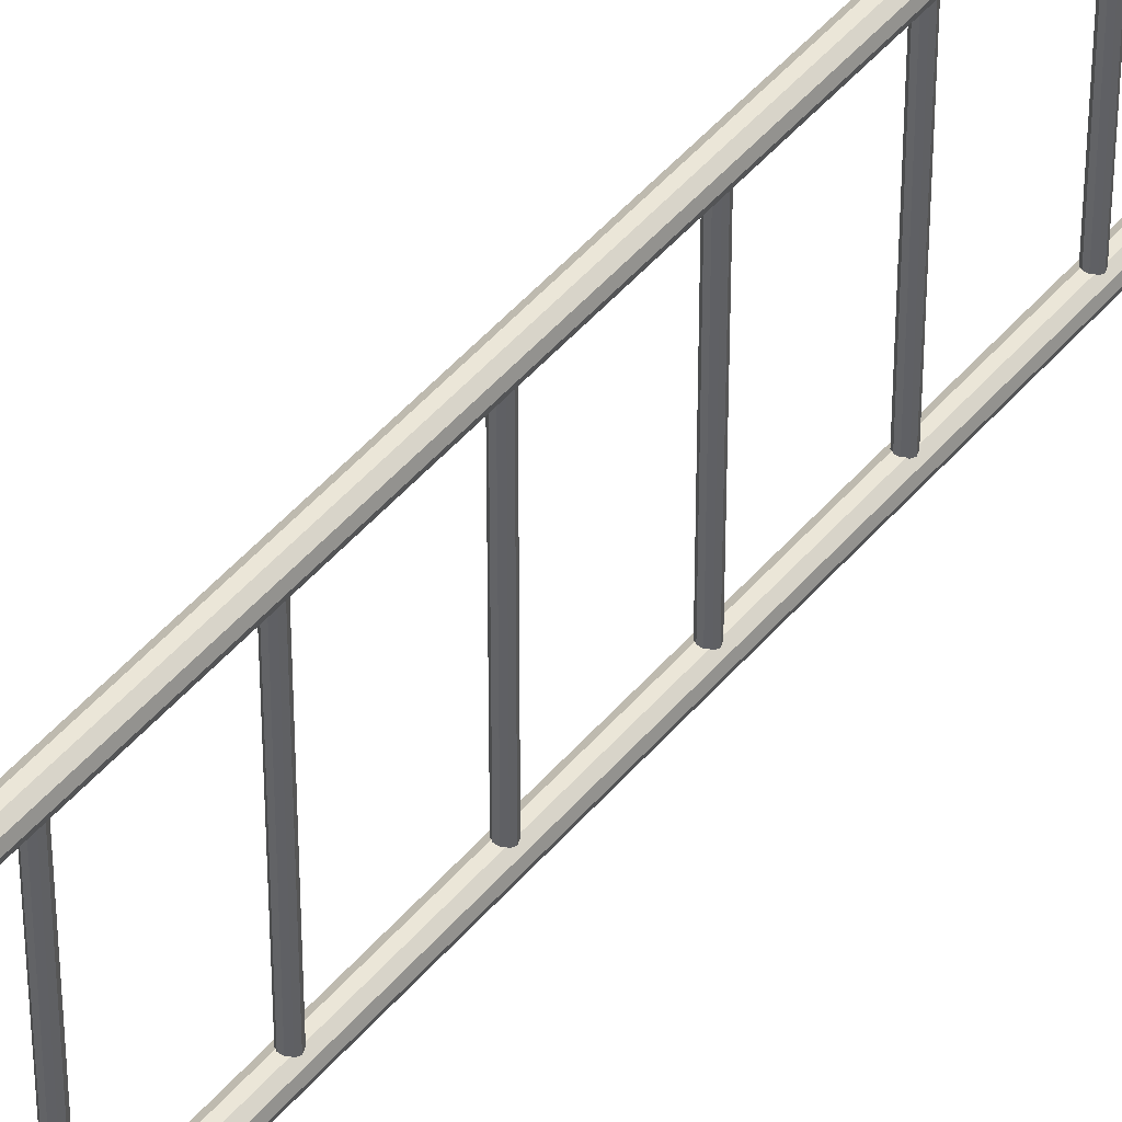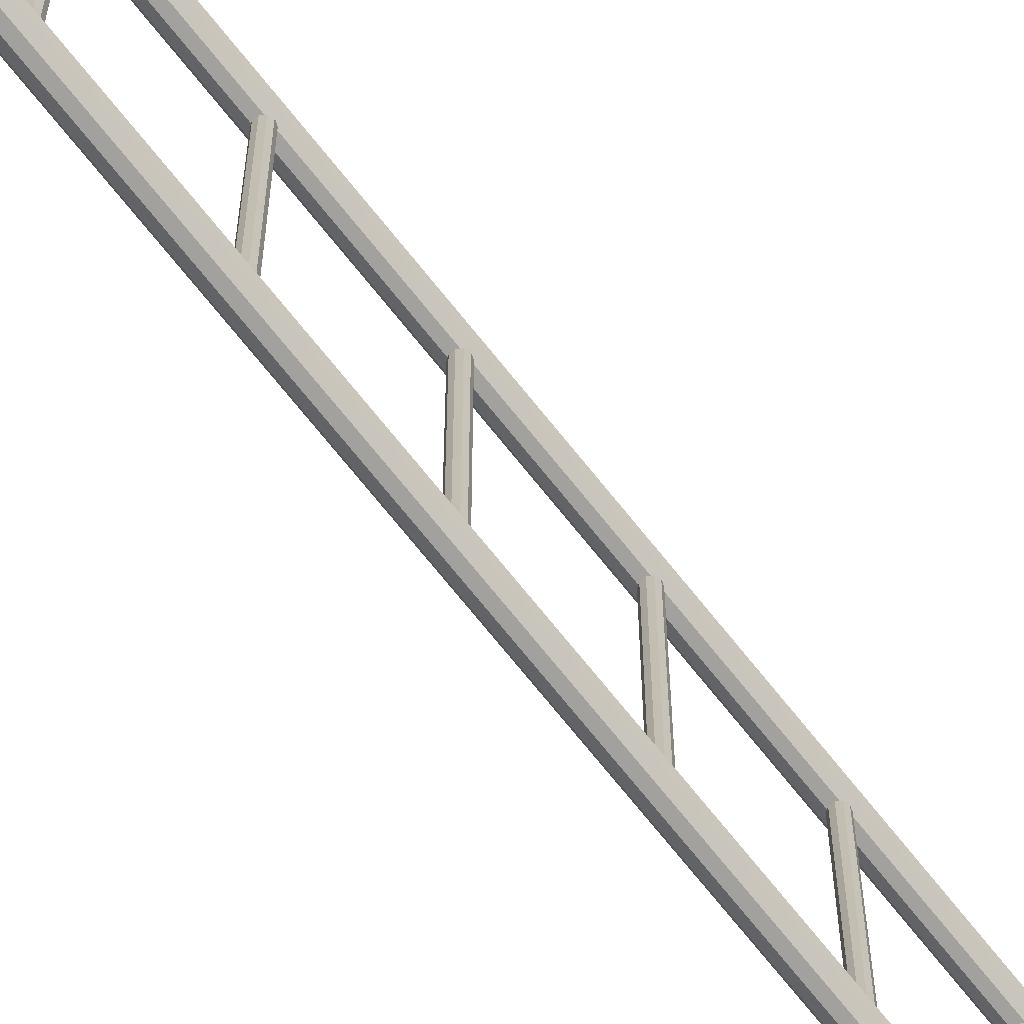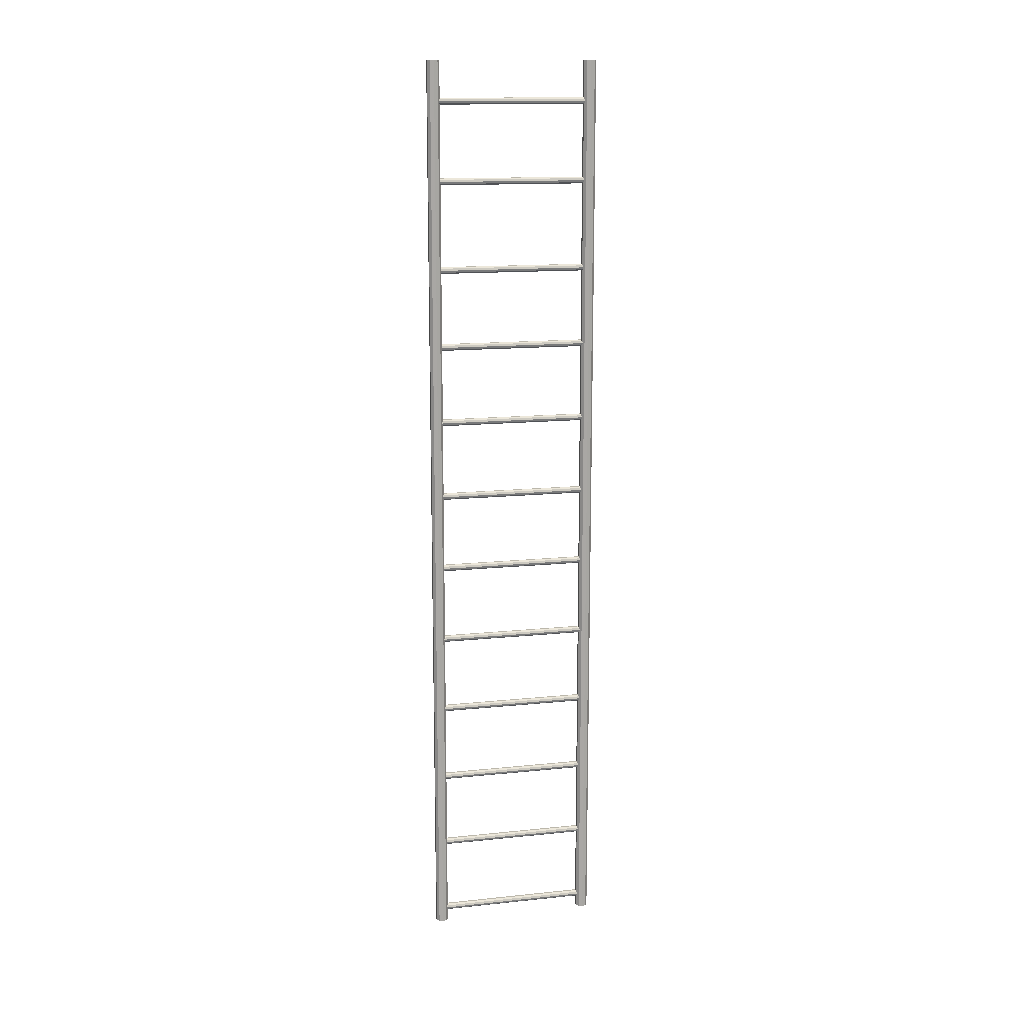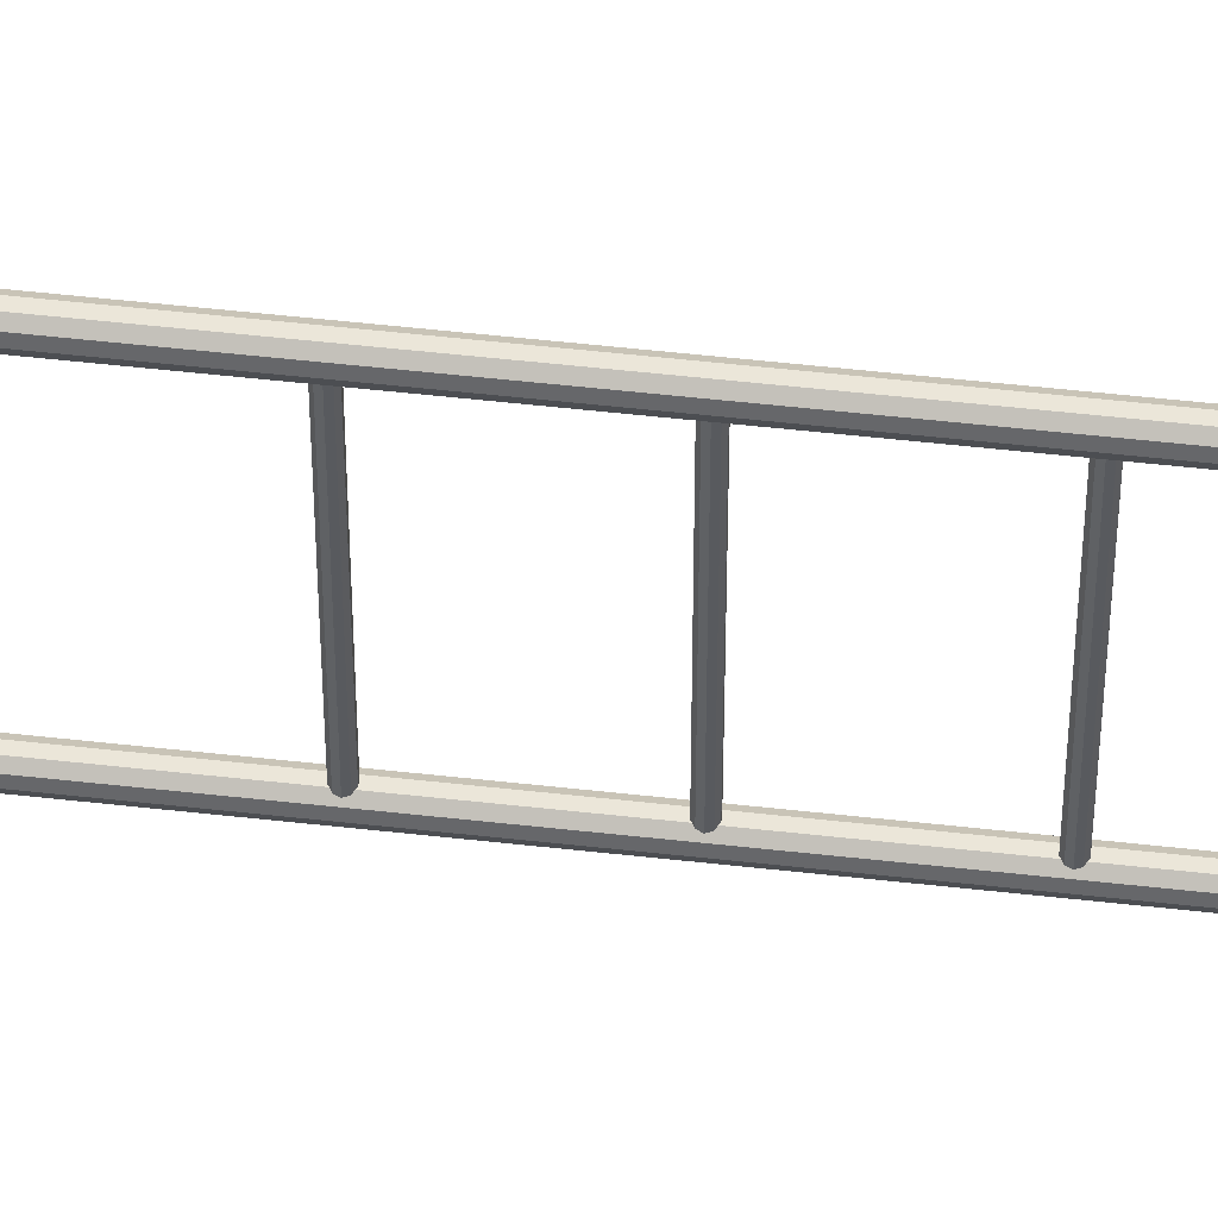
<metadata>
{"format":"obj","ext":"obj","renderer":"f3d","projection":"perspective","resolution":1024,"background":"white","views":[{"elev":46.4,"azim":-142.6,"up":"+Z"},{"elev":-72.0,"azim":-141.3,"up":"+Z"},{"elev":14.2,"azim":-102.9,"up":"+Y"},{"elev":55.3,"azim":96.7,"up":"+Z"}]}
</metadata>
<code>
g default
v 3.011 2 17.15
v 3.004 2 17.16
v 2.996 2 17.16
v 2.989 2 17.15
v 2.986 2 17.14
v 2.989 2 17.14
v 2.996 2 17.13
v 3.004 2 17.13
v 3.011 2 17.14
v 3.014 2 17.14
v 3.011 -0 17.15
v 3.004 -0 17.16
v 2.996 -0 17.16
v 2.989 -0 17.15
v 2.986 -0 17.14
v 2.989 -0 17.14
v 2.996 -0 17.13
v 3.004 -0 17.13
v 3.011 -0 17.14
v 3.014 -0 17.14
v 3.006 1.741 17.14
v 3.003 1.738 17.14
v 2.998 1.738 17.14
v 2.994 1.741 17.14
v 2.993 1.745 17.14
v 2.994 1.75 17.14
v 2.998 1.752 17.14
v 3.003 1.752 17.14
v 3.006 1.75 17.14
v 3.008 1.745 17.14
v 3.006 1.741 16.8
v 3.003 1.738 16.8
v 2.998 1.738 16.8
v 2.994 1.741 16.8
v 2.993 1.745 16.8
v 2.994 1.75 16.8
v 2.998 1.752 16.8
v 3.003 1.752 16.8
v 3.006 1.75 16.8
v 3.008 1.745 16.8
v 3.006 1.911 17.14
v 3.003 1.908 17.14
v 2.998 1.908 17.14
v 2.994 1.911 17.14
v 2.993 1.915 17.14
v 2.994 1.92 17.14
v 2.998 1.922 17.14
v 3.003 1.922 17.14
v 3.006 1.92 17.14
v 3.008 1.915 17.14
v 3.006 1.911 16.8
v 3.003 1.908 16.8
v 2.998 1.908 16.8
v 2.994 1.911 16.8
v 2.993 1.915 16.8
v 2.994 1.92 16.8
v 2.998 1.922 16.8
v 3.003 1.922 16.8
v 3.006 1.92 16.8
v 3.008 1.915 16.8
v 3.011 2 16.81
v 3.004 2 16.81
v 2.996 2 16.81
v 2.989 2 16.81
v 2.986 2 16.8
v 2.989 2 16.79
v 2.996 2 16.78
v 3.004 2 16.78
v 3.011 2 16.79
v 3.014 2 16.8
v 3.011 -0 16.81
v 3.004 -0 16.81
v 2.996 -0 16.81
v 2.989 -0 16.81
v 2.986 -0 16.8
v 2.989 -0 16.79
v 2.996 -0 16.78
v 3.004 -0 16.78
v 3.011 -0 16.79
v 3.014 -0 16.8
v 3.006 0.1962 17.14
v 3.003 0.1934 17.14
v 2.998 0.1934 17.14
v 2.994 0.1962 17.14
v 2.993 0.2006 17.14
v 2.994 0.2051 17.14
v 2.998 0.2078 17.14
v 3.003 0.2078 17.14
v 3.006 0.2051 17.14
v 3.008 0.2006 17.14
v 3.006 0.1962 16.8
v 3.003 0.1934 16.8
v 2.998 0.1934 16.8
v 2.994 0.1962 16.8
v 2.993 0.2006 16.8
v 2.994 0.2051 16.8
v 2.998 0.2078 16.8
v 3.003 0.2078 16.8
v 3.006 0.2051 16.8
v 3.008 0.2006 16.8
v 3.006 0.02639 17.14
v 3.003 0.02365 17.14
v 2.998 0.02365 17.14
v 2.994 0.02639 17.14
v 2.993 0.03083 17.14
v 2.994 0.03527 17.14
v 2.998 0.03802 17.14
v 3.003 0.03802 17.14
v 3.006 0.03527 17.14
v 3.008 0.03083 17.14
v 3.006 0.02639 16.8
v 3.003 0.02365 16.8
v 2.998 0.02365 16.8
v 2.994 0.02639 16.8
v 2.993 0.03083 16.8
v 2.994 0.03527 16.8
v 2.998 0.03802 16.8
v 3.003 0.03802 16.8
v 3.006 0.03527 16.8
v 3.008 0.03083 16.8
v 3.006 0.5325 17.14
v 3.003 0.5298 17.14
v 2.998 0.5298 17.14
v 2.994 0.5325 17.14
v 2.993 0.537 17.14
v 2.994 0.5414 17.14
v 2.998 0.5442 17.14
v 3.003 0.5442 17.14
v 3.006 0.5414 17.14
v 3.008 0.537 17.14
v 3.006 0.5325 16.8
v 3.003 0.5298 16.8
v 2.998 0.5298 16.8
v 2.994 0.5325 16.8
v 2.993 0.537 16.8
v 2.994 0.5414 16.8
v 2.998 0.5442 16.8
v 3.003 0.5442 16.8
v 3.006 0.5414 16.8
v 3.008 0.537 16.8
v 3.006 0.3627 17.14
v 3.003 0.36 17.14
v 2.998 0.36 17.14
v 2.994 0.3627 17.14
v 2.993 0.3672 17.14
v 2.994 0.3716 17.14
v 2.998 0.3744 17.14
v 3.003 0.3744 17.14
v 3.006 0.3716 17.14
v 3.008 0.3672 17.14
v 3.006 0.3627 16.8
v 3.003 0.36 16.8
v 2.998 0.36 16.8
v 2.994 0.3627 16.8
v 2.993 0.3672 16.8
v 2.994 0.3716 16.8
v 2.998 0.3744 16.8
v 3.003 0.3744 16.8
v 3.006 0.3716 16.8
v 3.008 0.3672 16.8
v 3.006 0.8725 17.14
v 3.003 0.8698 17.14
v 2.998 0.8698 17.14
v 2.994 0.8725 17.14
v 2.993 0.877 17.14
v 2.994 0.8814 17.14
v 2.998 0.8842 17.14
v 3.003 0.8842 17.14
v 3.006 0.8814 17.14
v 3.008 0.877 17.14
v 3.006 0.8725 16.8
v 3.003 0.8698 16.8
v 2.998 0.8698 16.8
v 2.994 0.8725 16.8
v 2.993 0.877 16.8
v 2.994 0.8814 16.8
v 2.998 0.8842 16.8
v 3.003 0.8842 16.8
v 3.006 0.8814 16.8
v 3.008 0.877 16.8
v 3.006 0.7027 17.14
v 3.003 0.7 17.14
v 2.998 0.7 17.14
v 2.994 0.7027 17.14
v 2.993 0.7072 17.14
v 2.994 0.7116 17.14
v 2.998 0.7144 17.14
v 3.003 0.7144 17.14
v 3.006 0.7116 17.14
v 3.008 0.7072 17.14
v 3.006 0.7027 16.8
v 3.003 0.7 16.8
v 2.998 0.7 16.8
v 2.994 0.7027 16.8
v 2.993 0.7072 16.8
v 2.994 0.7116 16.8
v 2.998 0.7144 16.8
v 3.003 0.7144 16.8
v 3.006 0.7116 16.8
v 3.008 0.7072 16.8
v 3 2 17.14
v 3 2 16.8
v 3 -0 16.8
v 3 -0 17.14
v 3.006 1.55 17.14
v 3.003 1.547 17.14
v 2.998 1.547 17.14
v 2.994 1.55 17.14
v 2.993 1.554 17.14
v 2.994 1.559 17.14
v 2.998 1.562 17.14
v 3.003 1.562 17.14
v 3.006 1.559 17.14
v 3.008 1.554 17.14
v 3.006 1.55 16.8
v 3.003 1.547 16.8
v 2.998 1.547 16.8
v 2.994 1.55 16.8
v 2.993 1.554 16.8
v 2.994 1.559 16.8
v 2.998 1.562 16.8
v 3.003 1.562 16.8
v 3.006 1.559 16.8
v 3.008 1.554 16.8
v 3.011 2 17.15
v 3.004 2 17.16
v 2.996 2 17.16
v 2.989 2 17.15
v 2.986 2 17.14
v 2.989 2 17.14
v 2.996 2 17.13
v 3.004 2 17.13
v 3.011 2 17.14
v 3.014 2 17.14
v 3.011 -0 17.15
v 3.004 -0 17.16
v 2.996 -0 17.16
v 2.989 -0 17.15
v 2.986 -0 17.14
v 2.989 -0 17.14
v 2.996 -0 17.13
v 3.004 -0 17.13
v 3.011 -0 17.14
v 3.014 -0 17.14
v 3.006 1.38 17.14
v 3.003 1.377 17.14
v 2.998 1.377 17.14
v 2.994 1.38 17.14
v 2.993 1.385 17.14
v 2.994 1.389 17.14
v 2.998 1.392 17.14
v 3.003 1.392 17.14
v 3.006 1.389 17.14
v 3.008 1.385 17.14
v 3.006 1.38 16.8
v 3.003 1.377 16.8
v 2.998 1.377 16.8
v 2.994 1.38 16.8
v 2.993 1.385 16.8
v 2.994 1.389 16.8
v 2.998 1.392 16.8
v 3.003 1.392 16.8
v 3.006 1.389 16.8
v 3.008 1.385 16.8
v 3.006 1.041 17.14
v 3.003 1.038 17.14
v 2.998 1.038 17.14
v 2.994 1.041 17.14
v 2.993 1.045 17.14
v 2.994 1.049 17.14
v 2.998 1.052 17.14
v 3.003 1.052 17.14
v 3.006 1.049 17.14
v 3.008 1.045 17.14
v 3.006 1.041 16.8
v 3.003 1.038 16.8
v 2.998 1.038 16.8
v 2.994 1.041 16.8
v 2.993 1.045 16.8
v 2.994 1.049 16.8
v 2.998 1.052 16.8
v 3.003 1.052 16.8
v 3.006 1.049 16.8
v 3.008 1.045 16.8
v 3.006 1.21 17.14
v 3.003 1.208 17.14
v 2.998 1.208 17.14
v 2.994 1.21 17.14
v 2.993 1.215 17.14
v 2.994 1.219 17.14
v 2.998 1.222 17.14
v 3.003 1.222 17.14
v 3.006 1.219 17.14
v 3.008 1.215 17.14
v 3.006 1.21 16.8
v 3.003 1.208 16.8
v 2.998 1.208 16.8
v 2.994 1.21 16.8
v 2.993 1.215 16.8
v 2.994 1.219 16.8
v 2.998 1.222 16.8
v 3.003 1.222 16.8
v 3.006 1.219 16.8
v 3.008 1.215 16.8
v 3.011 2 16.81
v 3.004 2 16.81
v 2.996 2 16.81
v 2.989 2 16.81
v 2.986 2 16.8
v 2.989 2 16.79
v 2.996 2 16.78
v 3.004 2 16.78
v 3.011 2 16.79
v 3.014 2 16.8
v 3.011 -0 16.81
v 3.004 -0 16.81
v 2.996 -0 16.81
v 2.989 -0 16.81
v 2.986 -0 16.8
v 2.989 -0 16.79
v 2.996 -0 16.78
v 3.004 -0 16.78
v 3.011 -0 16.79
v 3.014 -0 16.8
v 3.006 0.1962 17.14
v 3.003 0.1934 17.14
v 2.998 0.1934 17.14
v 2.994 0.1962 17.14
v 2.993 0.2006 17.14
v 2.994 0.2051 17.14
v 2.998 0.2078 17.14
v 3.003 0.2078 17.14
v 3.006 0.2051 17.14
v 3.008 0.2006 17.14
v 3.006 0.1962 16.8
v 3.003 0.1934 16.8
v 2.998 0.1934 16.8
v 2.994 0.1962 16.8
v 2.993 0.2006 16.8
v 2.994 0.2051 16.8
v 2.998 0.2078 16.8
v 3.003 0.2078 16.8
v 3.006 0.2051 16.8
v 3.008 0.2006 16.8
v 3.006 0.02639 17.14
v 3.003 0.02365 17.14
v 2.998 0.02365 17.14
v 2.994 0.02639 17.14
v 2.993 0.03083 17.14
v 2.994 0.03527 17.14
v 2.998 0.03802 17.14
v 3.003 0.03802 17.14
v 3.006 0.03527 17.14
v 3.008 0.03083 17.14
v 3.006 0.02639 16.8
v 3.003 0.02365 16.8
v 2.998 0.02365 16.8
v 2.994 0.02639 16.8
v 2.993 0.03083 16.8
v 2.994 0.03527 16.8
v 2.998 0.03802 16.8
v 3.003 0.03802 16.8
v 3.006 0.03527 16.8
v 3.008 0.03083 16.8
v 3.006 0.5325 17.14
v 3.003 0.5298 17.14
v 2.998 0.5298 17.14
v 2.994 0.5325 17.14
v 2.993 0.537 17.14
v 2.994 0.5414 17.14
v 2.998 0.5442 17.14
v 3.003 0.5442 17.14
v 3.006 0.5414 17.14
v 3.008 0.537 17.14
v 3.006 0.5325 16.8
v 3.003 0.5298 16.8
v 2.998 0.5298 16.8
v 2.994 0.5325 16.8
v 2.993 0.537 16.8
v 2.994 0.5414 16.8
v 2.998 0.5442 16.8
v 3.003 0.5442 16.8
v 3.006 0.5414 16.8
v 3.008 0.537 16.8
v 3.006 0.3627 17.14
v 3.003 0.36 17.14
v 2.998 0.36 17.14
v 2.994 0.3627 17.14
v 2.993 0.3672 17.14
v 2.994 0.3716 17.14
v 2.998 0.3744 17.14
v 3.003 0.3744 17.14
v 3.006 0.3716 17.14
v 3.008 0.3672 17.14
v 3.006 0.3627 16.8
v 3.003 0.36 16.8
v 2.998 0.36 16.8
v 2.994 0.3627 16.8
v 2.993 0.3672 16.8
v 2.994 0.3716 16.8
v 2.998 0.3744 16.8
v 3.003 0.3744 16.8
v 3.006 0.3716 16.8
v 3.008 0.3672 16.8
v 3.006 0.8725 17.14
v 3.003 0.8698 17.14
v 2.998 0.8698 17.14
v 2.994 0.8725 17.14
v 2.993 0.877 17.14
v 2.994 0.8814 17.14
v 2.998 0.8842 17.14
v 3.003 0.8842 17.14
v 3.006 0.8814 17.14
v 3.008 0.877 17.14
v 3.006 0.8725 16.8
v 3.003 0.8698 16.8
v 2.998 0.8698 16.8
v 2.994 0.8725 16.8
v 2.993 0.877 16.8
v 2.994 0.8814 16.8
v 2.998 0.8842 16.8
v 3.003 0.8842 16.8
v 3.006 0.8814 16.8
v 3.008 0.877 16.8
v 3.006 0.7027 17.14
v 3.003 0.7 17.14
v 2.998 0.7 17.14
v 2.994 0.7027 17.14
v 2.993 0.7072 17.14
v 2.994 0.7116 17.14
v 2.998 0.7144 17.14
v 3.003 0.7144 17.14
v 3.006 0.7116 17.14
v 3.008 0.7072 17.14
v 3.006 0.7027 16.8
v 3.003 0.7 16.8
v 2.998 0.7 16.8
v 2.994 0.7027 16.8
v 2.993 0.7072 16.8
v 2.994 0.7116 16.8
v 2.998 0.7144 16.8
v 3.003 0.7144 16.8
v 3.006 0.7116 16.8
v 3.008 0.7072 16.8
v 3 2 17.14
v 3 2 16.8
v 3 -0 16.8
v 3 -0 17.14
g Ladder3
f 1 2 12 11
f 2 3 13 12
f 3 4 14 13
f 4 5 15 14
f 5 6 16 15
f 6 7 17 16
f 7 8 18 17
f 8 9 19 18
f 9 10 20 19
f 10 1 11 20
f 21 22 32 31
f 22 23 33 32
f 23 24 34 33
f 24 25 35 34
f 25 26 36 35
f 26 27 37 36
f 27 28 38 37
f 28 29 39 38
f 29 30 40 39
f 30 21 31 40
f 41 42 52 51
f 42 43 53 52
f 43 44 54 53
f 44 45 55 54
f 45 46 56 55
f 46 47 57 56
f 47 48 58 57
f 48 49 59 58
f 49 50 60 59
f 50 41 51 60
f 61 62 72 71
f 62 63 73 72
f 63 64 74 73
f 64 65 75 74
f 65 66 76 75
f 66 67 77 76
f 67 68 78 77
f 68 69 79 78
f 69 70 80 79
f 70 61 71 80
f 81 82 92 91
f 82 83 93 92
f 83 84 94 93
f 84 85 95 94
f 85 86 96 95
f 86 87 97 96
f 87 88 98 97
f 88 89 99 98
f 89 90 100 99
f 90 81 91 100
f 101 102 112 111
f 102 103 113 112
f 103 104 114 113
f 104 105 115 114
f 105 106 116 115
f 106 107 117 116
f 107 108 118 117
f 108 109 119 118
f 109 110 120 119
f 110 101 111 120
f 121 122 132 131
f 122 123 133 132
f 123 124 134 133
f 124 125 135 134
f 125 126 136 135
f 126 127 137 136
f 127 128 138 137
f 128 129 139 138
f 129 130 140 139
f 130 121 131 140
f 141 142 152 151
f 142 143 153 152
f 143 144 154 153
f 144 145 155 154
f 145 146 156 155
f 146 147 157 156
f 147 148 158 157
f 148 149 159 158
f 149 150 160 159
f 150 141 151 160
f 161 162 172 171
f 162 163 173 172
f 163 164 174 173
f 164 165 175 174
f 165 166 176 175
f 166 167 177 176
f 167 168 178 177
f 168 169 179 178
f 169 170 180 179
f 170 161 171 180
f 181 182 192 191
f 182 183 193 192
f 183 184 194 193
f 184 185 195 194
f 185 186 196 195
f 186 187 197 196
f 187 188 198 197
f 188 189 199 198
f 189 190 200 199
f 190 181 191 200
f 2 1 201
f 3 2 201
f 4 3 201
f 5 4 201
f 6 5 201
f 7 6 201
f 8 7 201
f 9 8 201
f 10 9 201
f 1 10 201
f 62 61 202
f 63 62 202
f 64 63 202
f 65 64 202
f 66 65 202
f 67 66 202
f 68 67 202
f 69 68 202
f 70 69 202
f 61 70 202
f 71 72 203
f 72 73 203
f 73 74 203
f 74 75 203
f 75 76 203
f 76 77 203
f 77 78 203
f 78 79 203
f 79 80 203
f 80 71 203
f 11 12 204
f 12 13 204
f 13 14 204
f 14 15 204
f 15 16 204
f 16 17 204
f 17 18 204
f 18 19 204
f 19 20 204
f 20 11 204
f 205 206 216 215
f 206 207 217 216
f 207 208 218 217
f 208 209 219 218
f 209 210 220 219
f 210 211 221 220
f 211 212 222 221
f 212 213 223 222
f 213 214 224 223
f 214 205 215 224
f 225 226 236 235
f 226 227 237 236
f 227 228 238 237
f 228 229 239 238
f 229 230 240 239
f 230 231 241 240
f 231 232 242 241
f 232 233 243 242
f 233 234 244 243
f 234 225 235 244
f 245 246 256 255
f 246 247 257 256
f 247 248 258 257
f 248 249 259 258
f 249 250 260 259
f 250 251 261 260
f 251 252 262 261
f 252 253 263 262
f 253 254 264 263
f 254 245 255 264
f 265 266 276 275
f 266 267 277 276
f 267 268 278 277
f 268 269 279 278
f 269 270 280 279
f 270 271 281 280
f 271 272 282 281
f 272 273 283 282
f 273 274 284 283
f 274 265 275 284
f 285 286 296 295
f 286 287 297 296
f 287 288 298 297
f 288 289 299 298
f 289 290 300 299
f 290 291 301 300
f 291 292 302 301
f 292 293 303 302
f 293 294 304 303
f 294 285 295 304
f 305 306 316 315
f 306 307 317 316
f 307 308 318 317
f 308 309 319 318
f 309 310 320 319
f 310 311 321 320
f 311 312 322 321
f 312 313 323 322
f 313 314 324 323
f 314 305 315 324
f 325 326 336 335
f 326 327 337 336
f 327 328 338 337
f 328 329 339 338
f 329 330 340 339
f 330 331 341 340
f 331 332 342 341
f 332 333 343 342
f 333 334 344 343
f 334 325 335 344
f 345 346 356 355
f 346 347 357 356
f 347 348 358 357
f 348 349 359 358
f 349 350 360 359
f 350 351 361 360
f 351 352 362 361
f 352 353 363 362
f 353 354 364 363
f 354 345 355 364
f 365 366 376 375
f 366 367 377 376
f 367 368 378 377
f 368 369 379 378
f 369 370 380 379
f 370 371 381 380
f 371 372 382 381
f 372 373 383 382
f 373 374 384 383
f 374 365 375 384
f 385 386 396 395
f 386 387 397 396
f 387 388 398 397
f 388 389 399 398
f 389 390 400 399
f 390 391 401 400
f 391 392 402 401
f 392 393 403 402
f 393 394 404 403
f 394 385 395 404
f 405 406 416 415
f 406 407 417 416
f 407 408 418 417
f 408 409 419 418
f 409 410 420 419
f 410 411 421 420
f 411 412 422 421
f 412 413 423 422
f 413 414 424 423
f 414 405 415 424
f 425 426 436 435
f 426 427 437 436
f 427 428 438 437
f 428 429 439 438
f 429 430 440 439
f 430 431 441 440
f 431 432 442 441
f 432 433 443 442
f 433 434 444 443
f 434 425 435 444
f 226 225 445
f 227 226 445
f 228 227 445
f 229 228 445
f 230 229 445
f 231 230 445
f 232 231 445
f 233 232 445
f 234 233 445
f 225 234 445
f 306 305 446
f 307 306 446
f 308 307 446
f 309 308 446
f 310 309 446
f 311 310 446
f 312 311 446
f 313 312 446
f 314 313 446
f 305 314 446
f 315 316 447
f 316 317 447
f 317 318 447
f 318 319 447
f 319 320 447
f 320 321 447
f 321 322 447
f 322 323 447
f 323 324 447
f 324 315 447
f 235 236 448
f 236 237 448
f 237 238 448
f 238 239 448
f 239 240 448
f 240 241 448
f 241 242 448
f 242 243 448
f 243 244 448
f 244 235 448

</code>
